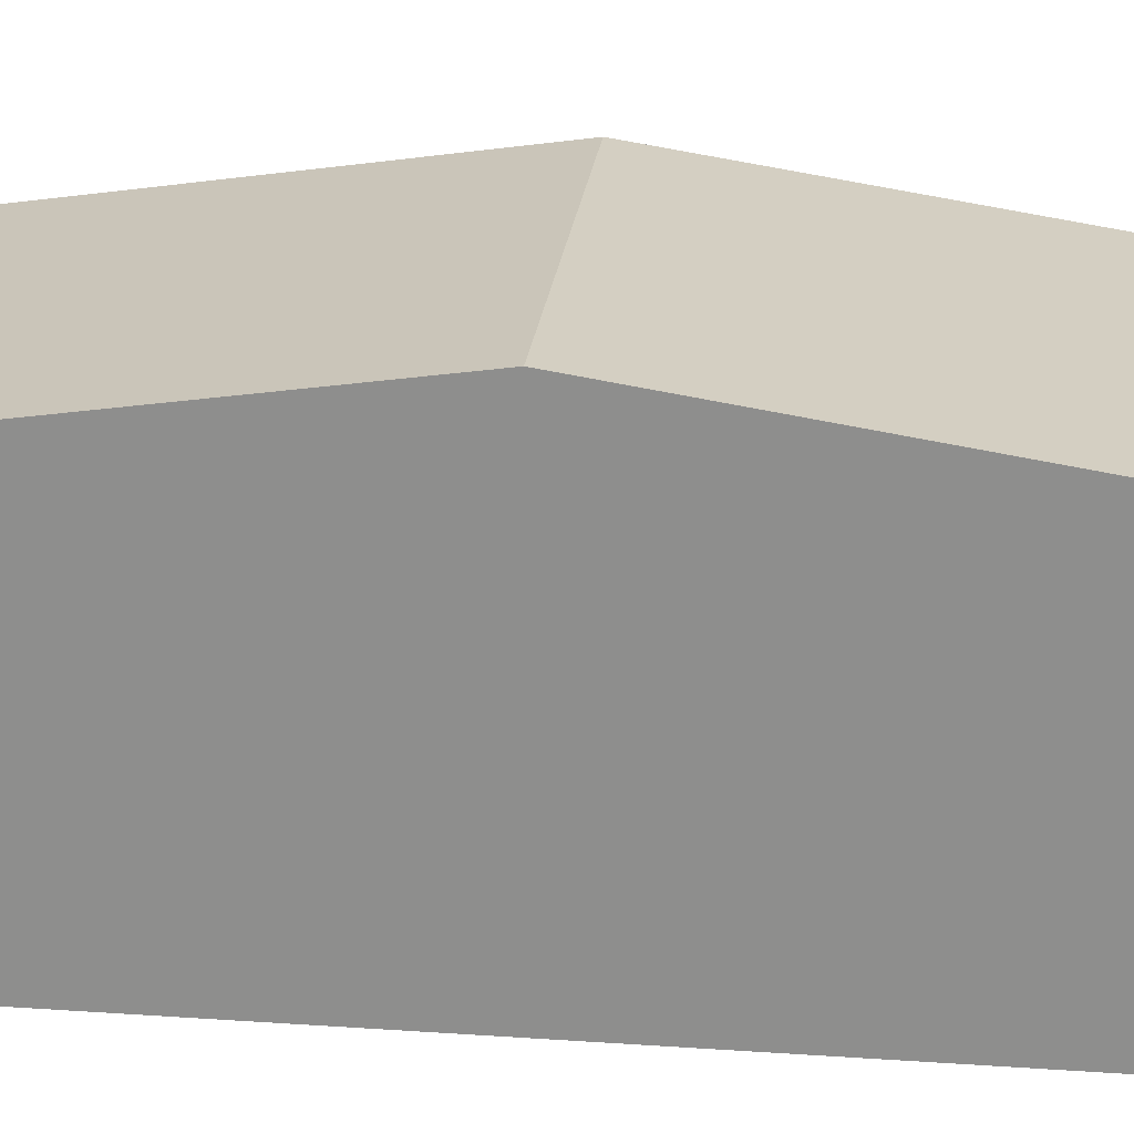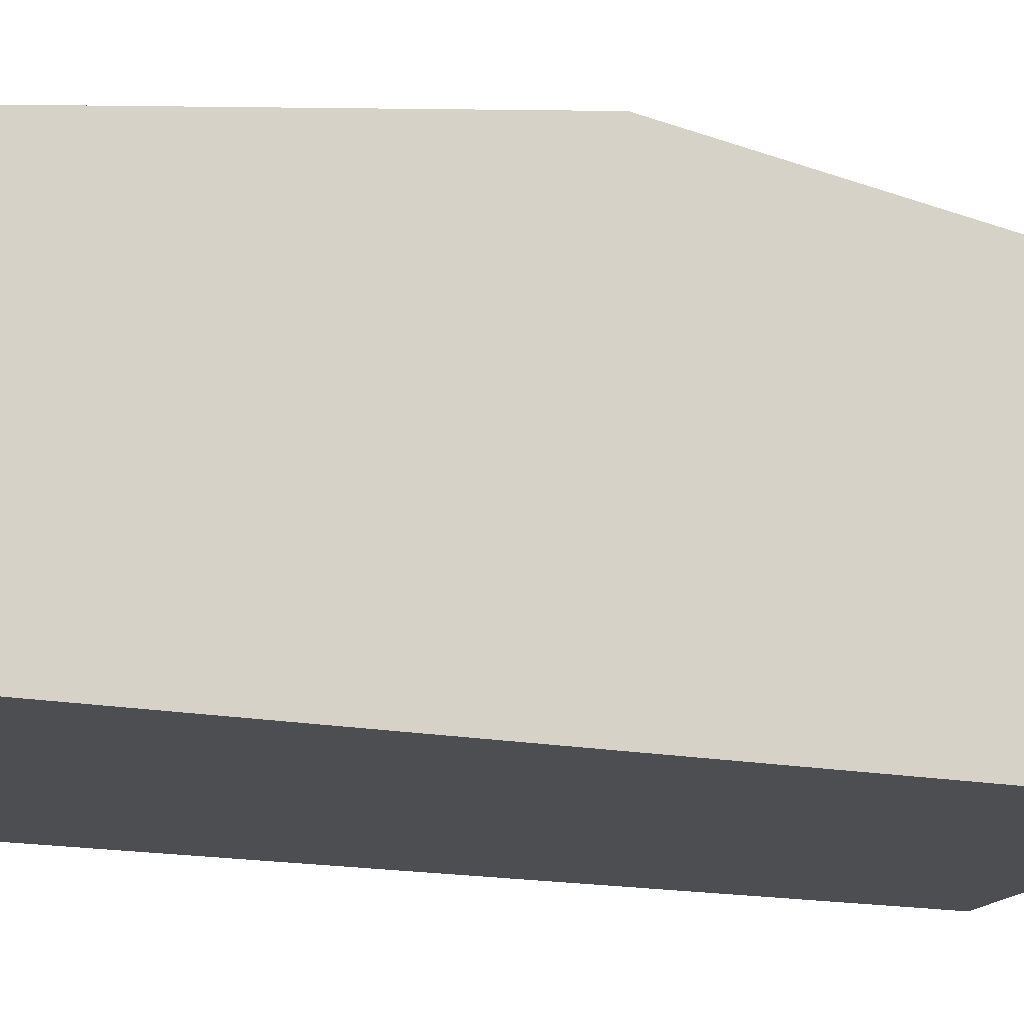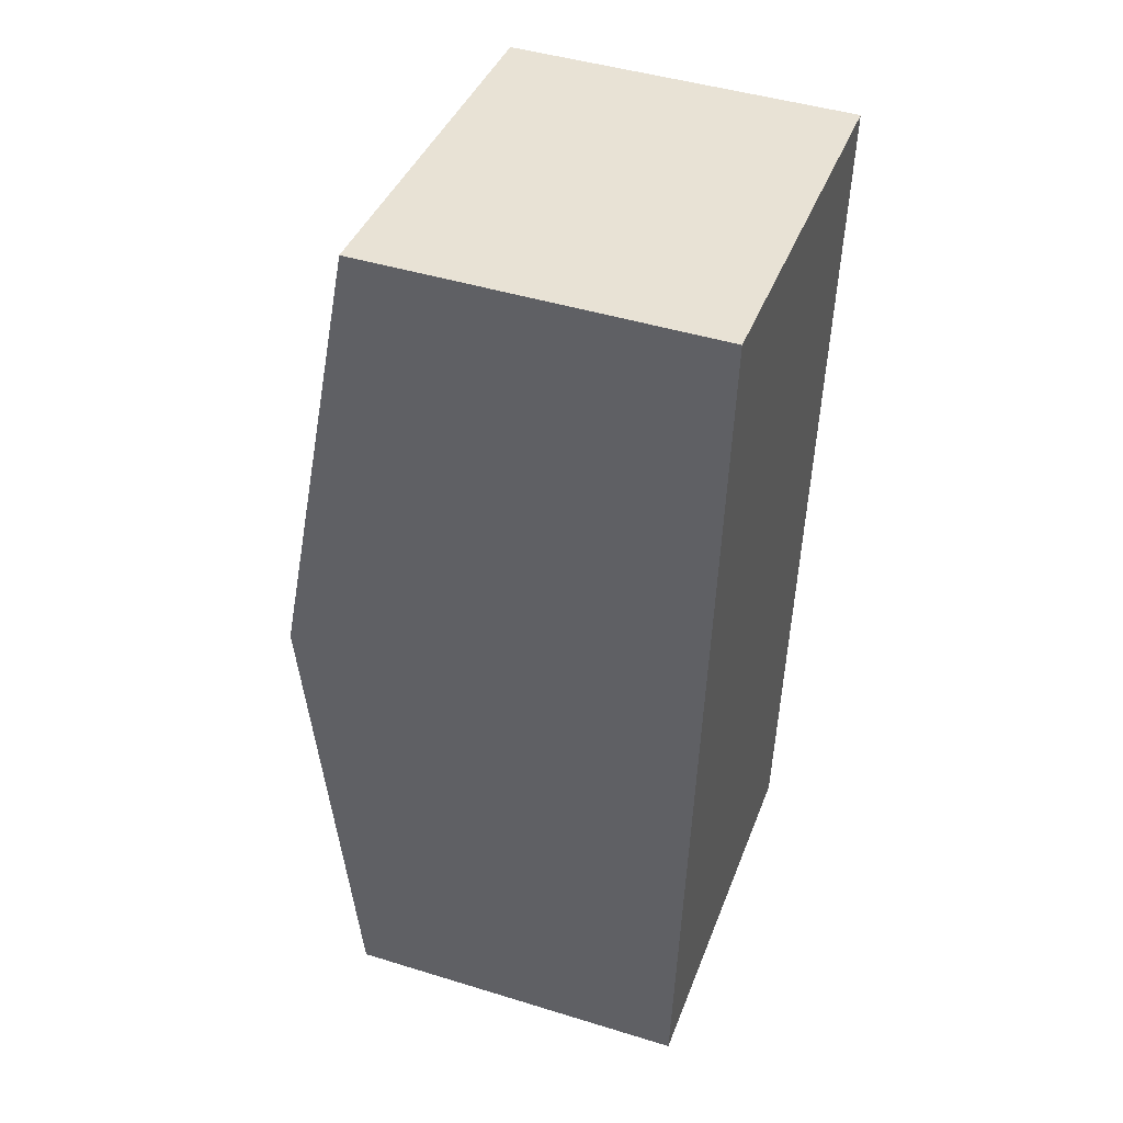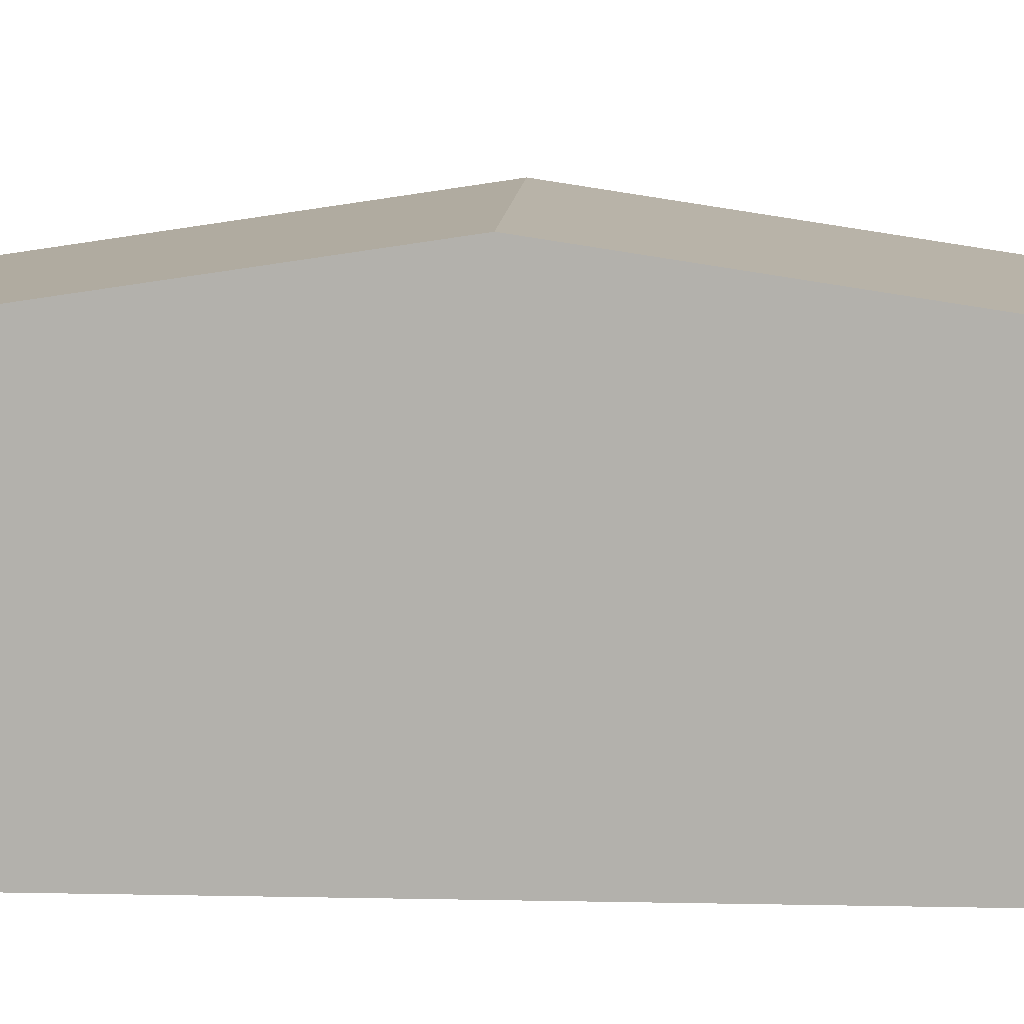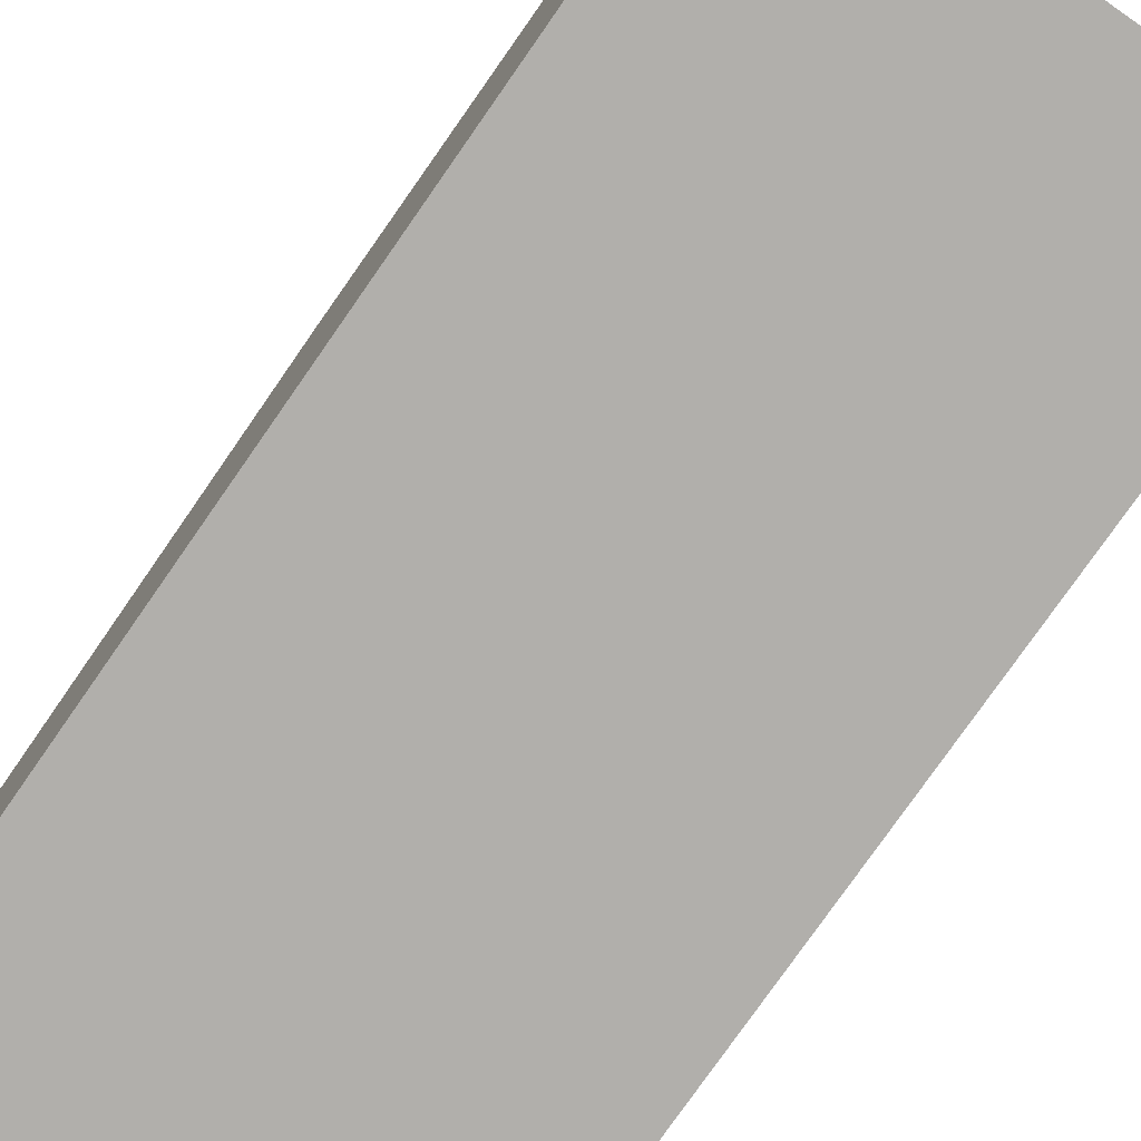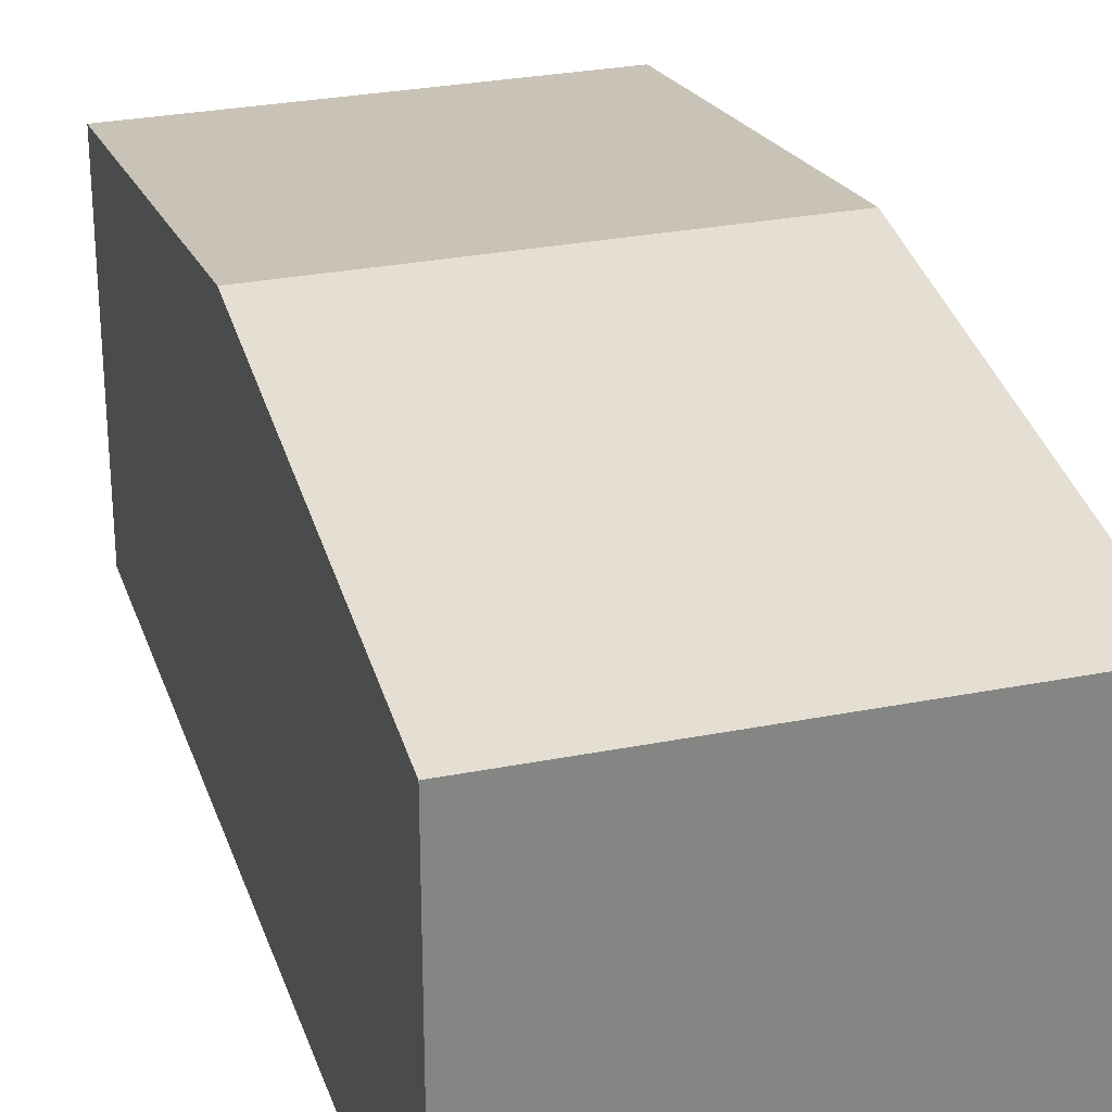
<metadata>
{"format":"obj","ext":"obj","renderer":"f3d","projection":"perspective","resolution":1024,"background":"white","views":[{"elev":24.2,"azim":-77.8,"up":"+Y"},{"elev":-17.0,"azim":-105.5,"up":"+Y"},{"elev":45.5,"azim":-70.5,"up":"+Z"},{"elev":10.4,"azim":98.7,"up":"+Y"},{"elev":-78.1,"azim":150.8,"up":"+Y"},{"elev":28.2,"azim":169.0,"up":"+Y"}]}
</metadata>
<code>
v  4.324 3.996 3.9
v  0.862 3.345 8.582
v  4.755 3.345 8.191
v  0.431 3.996 4.291
v  3.893 3.345 -0.391
v  0 3.345 2.048e-16
v  0 0 0
v  0.431 -2.627e-16 4.291
v  0.862 -5.255e-16 8.582
v  4.755 -5.016e-16 8.191
v  4.324 -2.388e-16 3.9
v  3.893 2.394e-17 -0.391
g defaultobject
f 1 2 3
f 2 1 4
f 5 4 1
f 4 5 6
f 7 4 6
f 4 7 8
f 4 8 2
f 2 8 9
f 9 3 2
f 3 9 10
f 10 1 3
f 1 10 11
f 1 11 5
f 5 11 12
f 12 6 5
f 6 12 7
f 8 10 9
f 10 8 11
f 11 8 7
f 11 7 12

</code>
